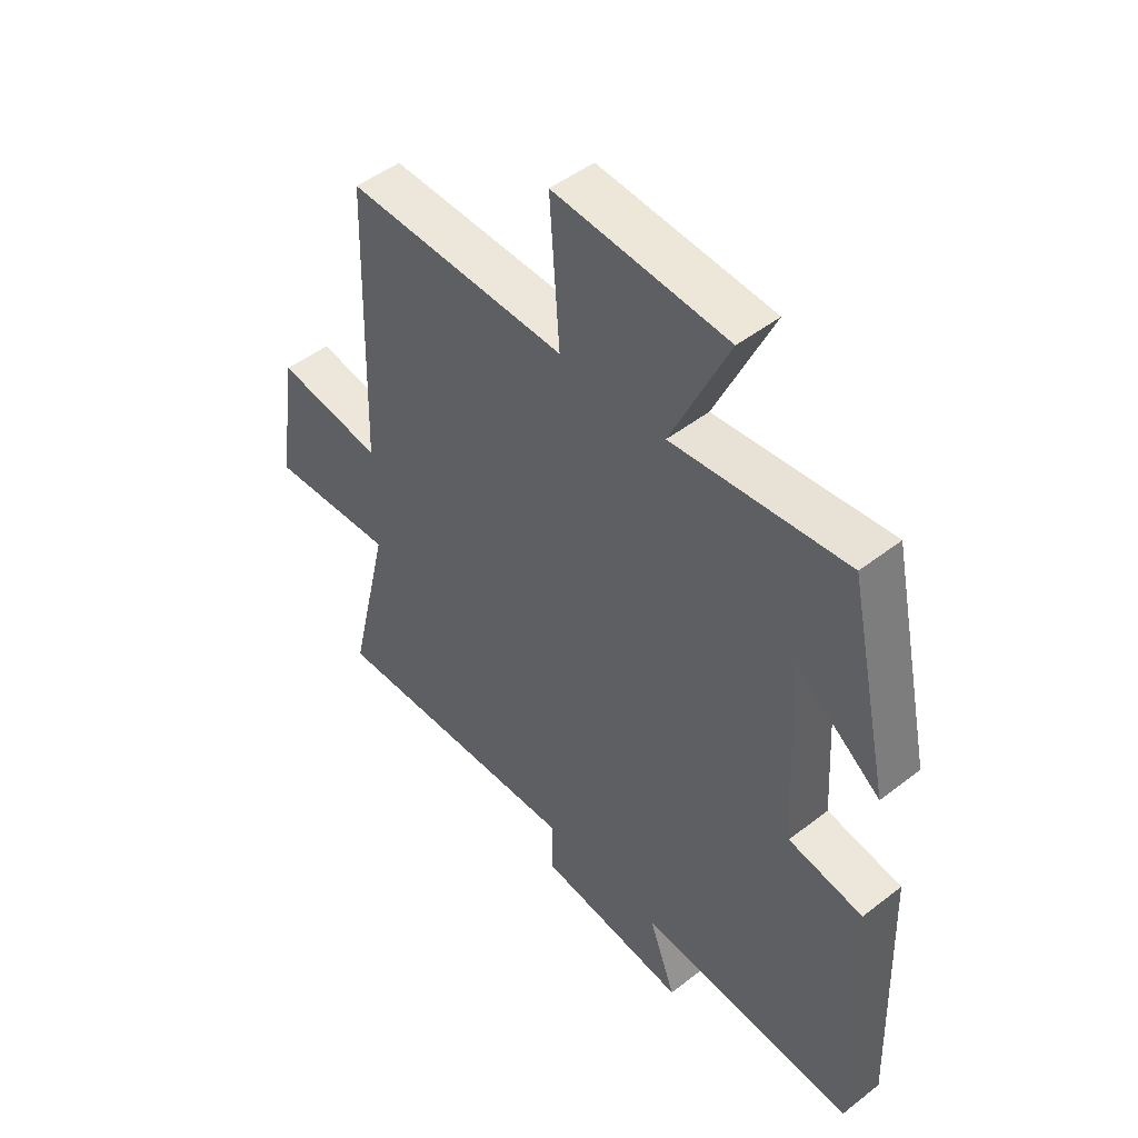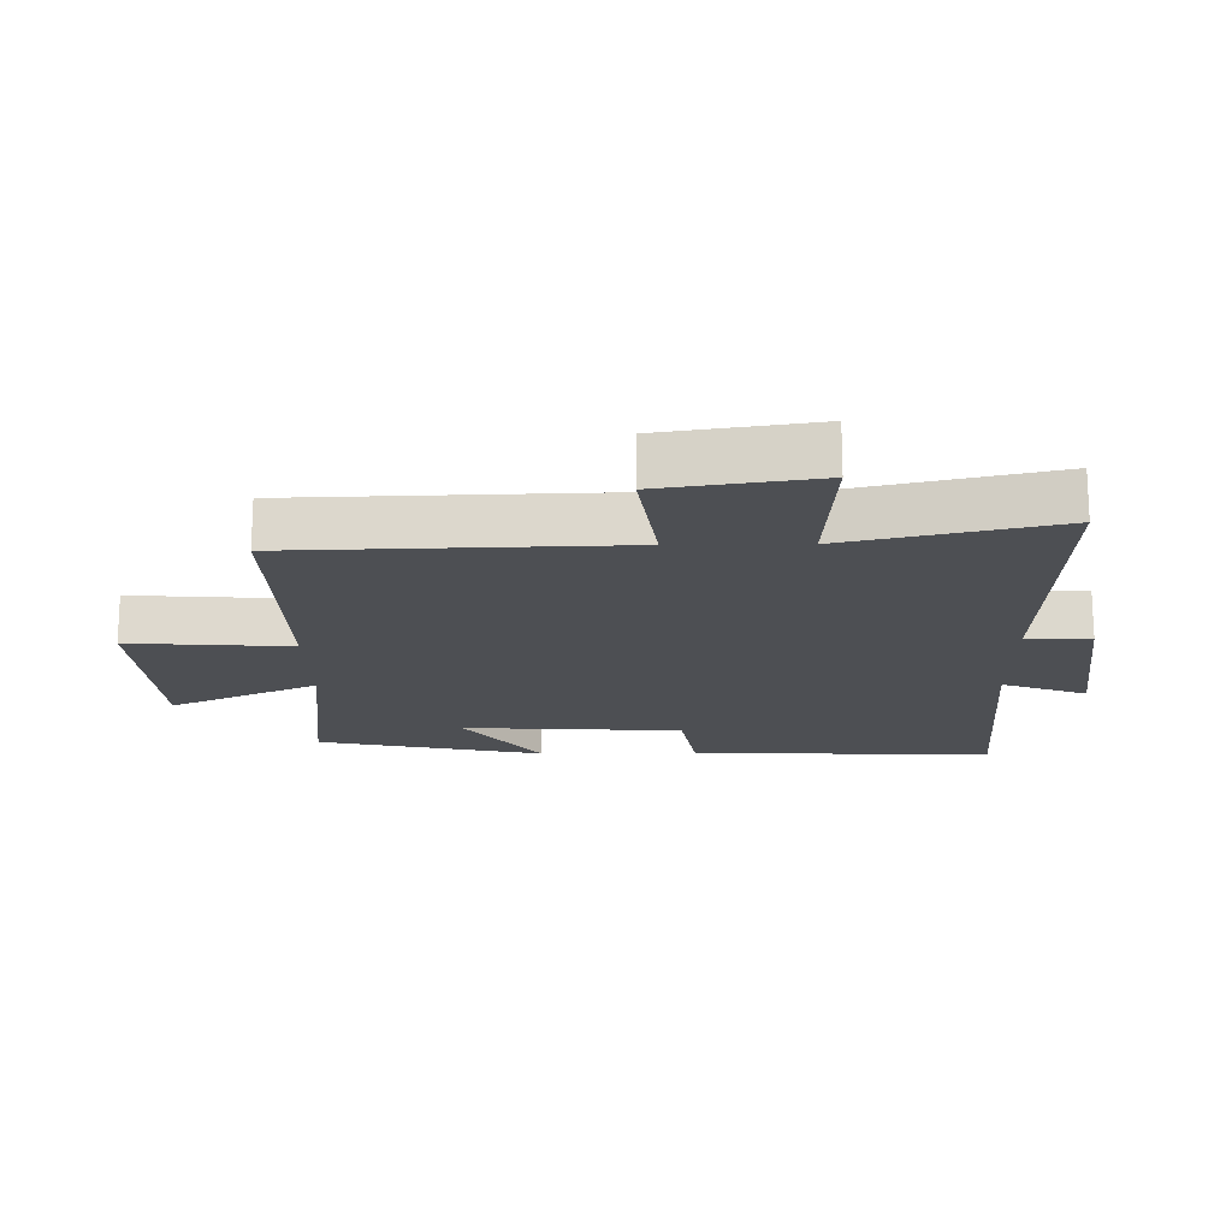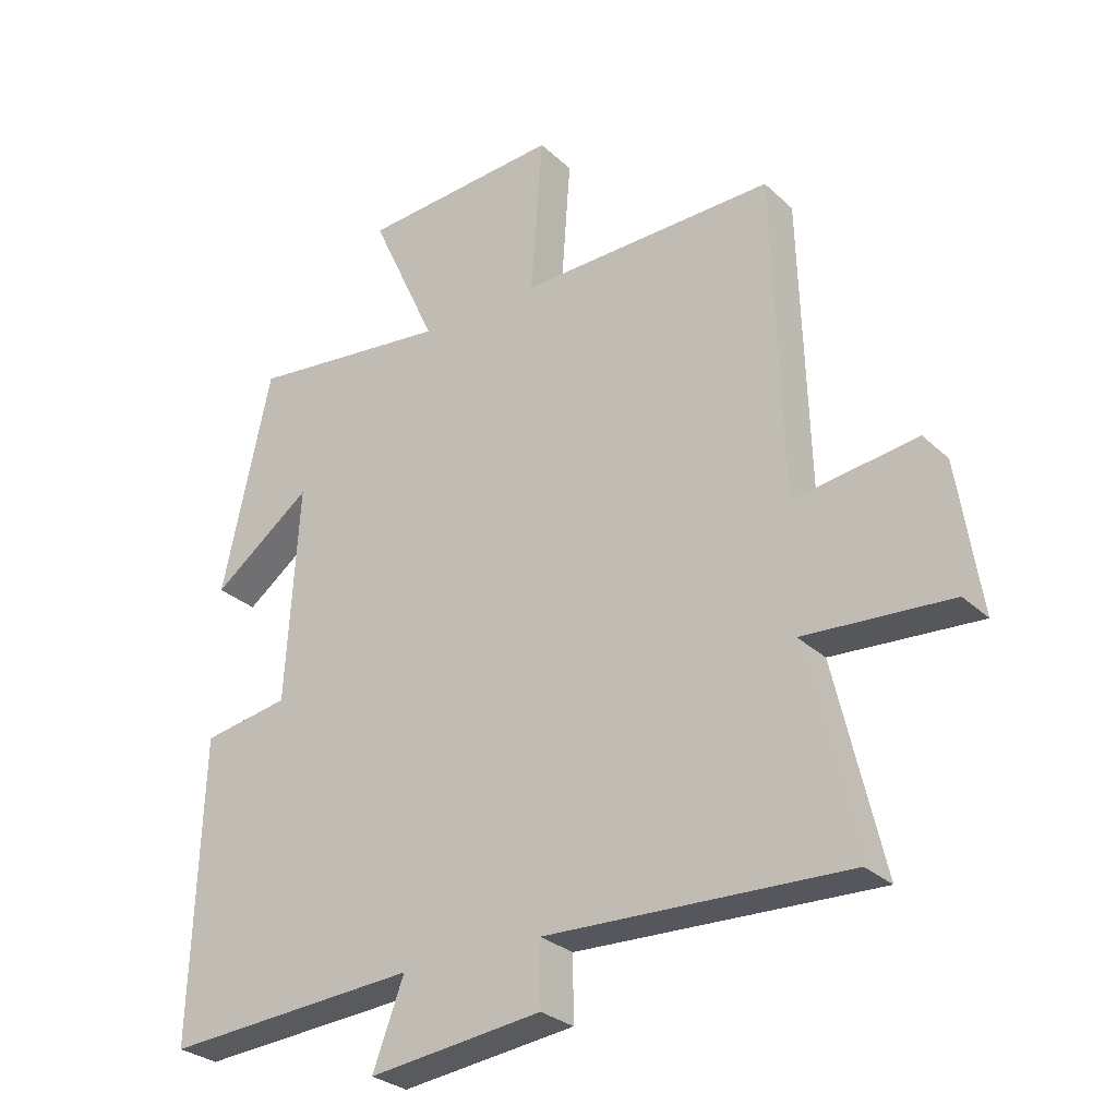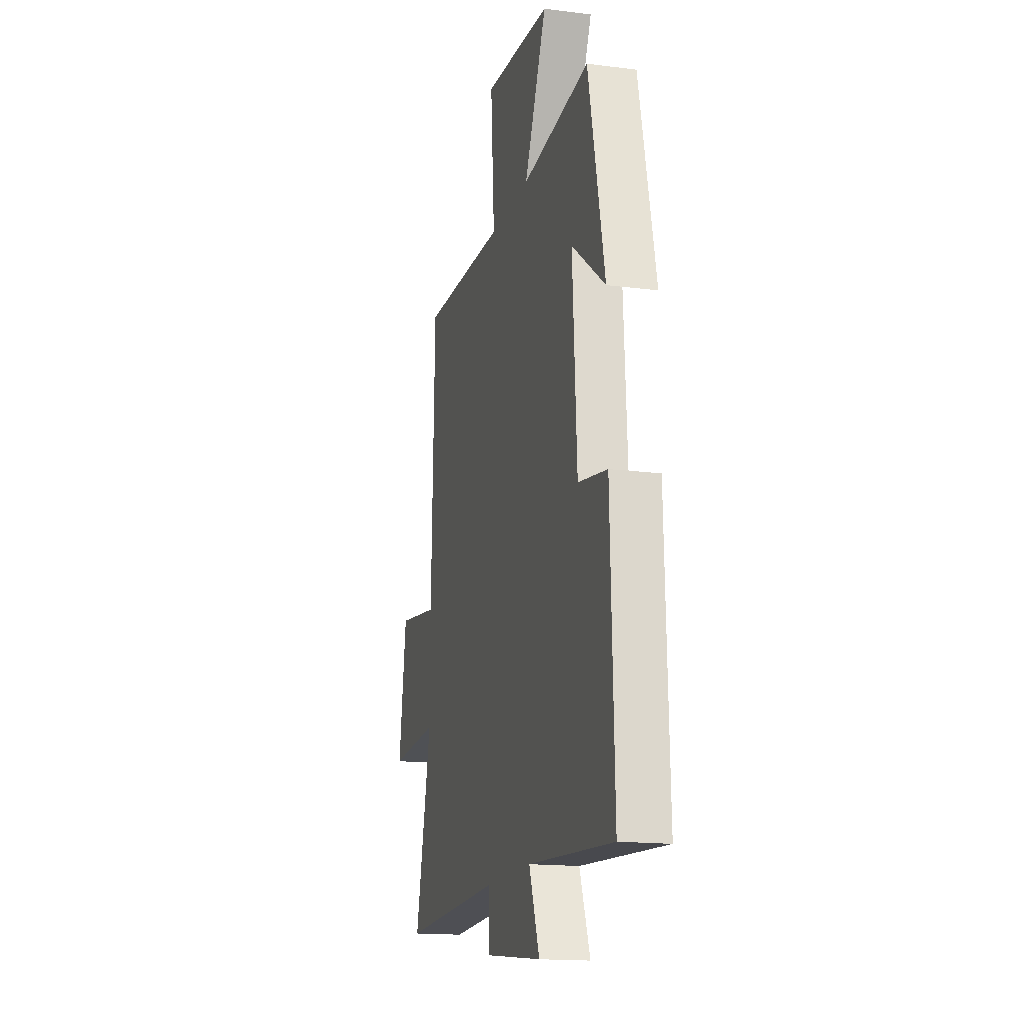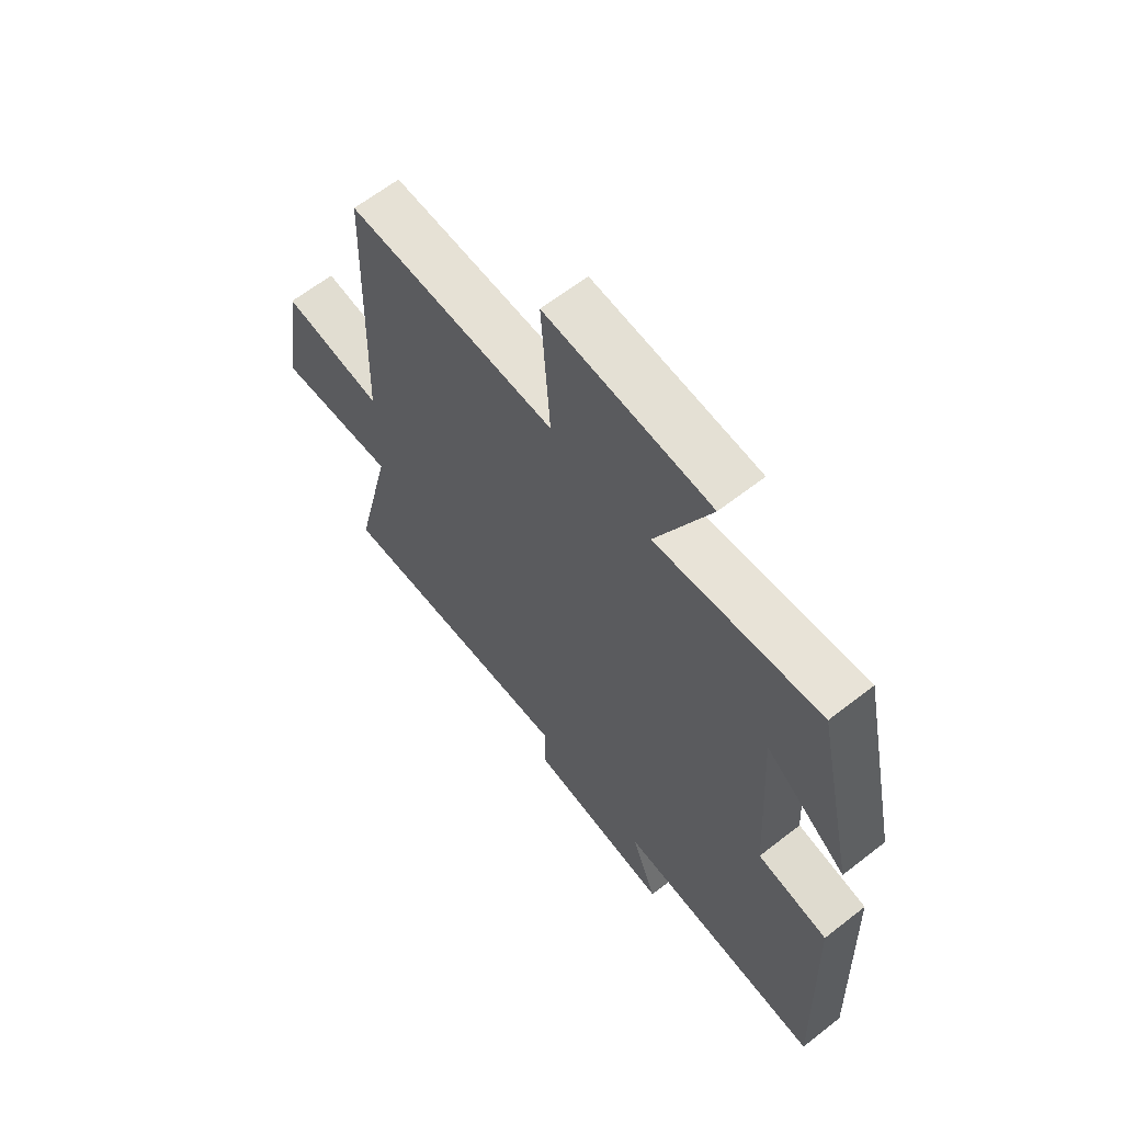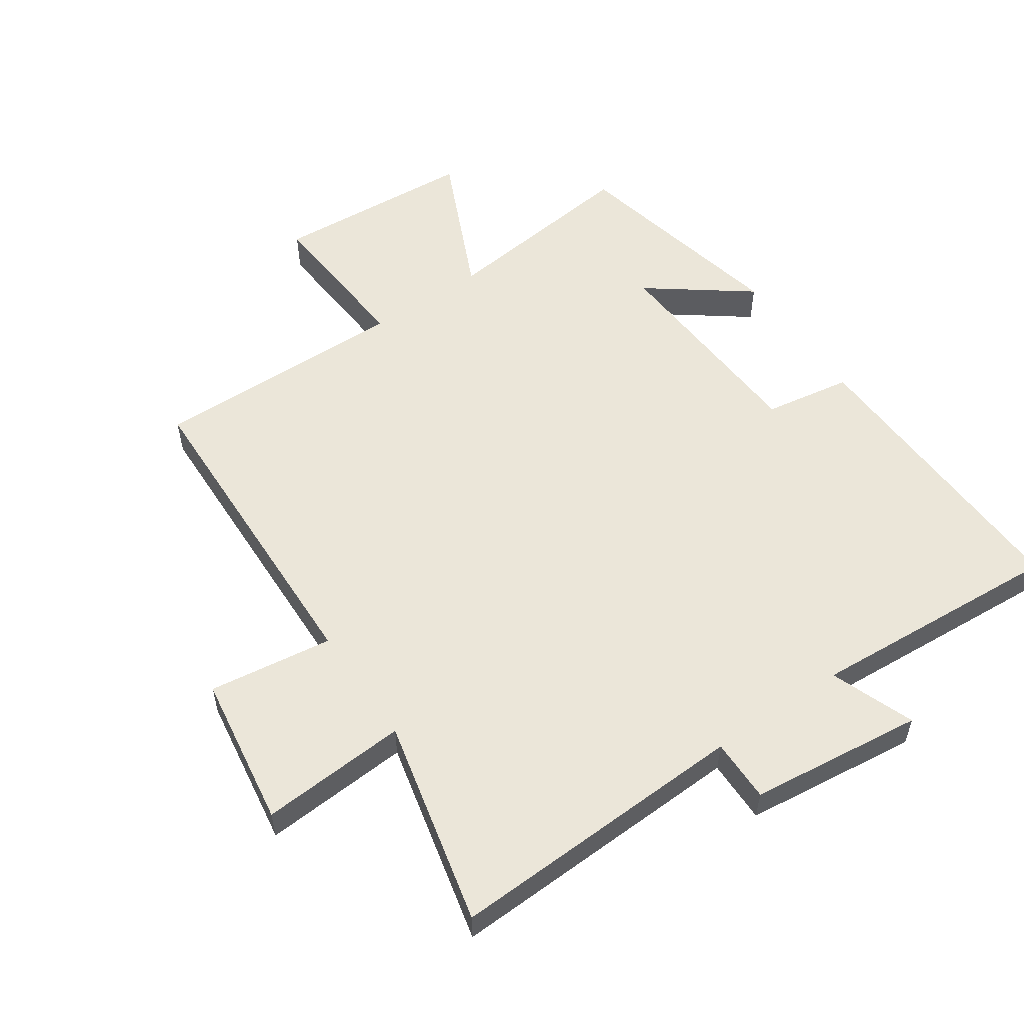
<metadata>
{"format":"obj","ext":"obj","renderer":"f3d","projection":"perspective","resolution":1024,"background":"white","views":[{"elev":48.5,"azim":-130.9,"up":"+Z"},{"elev":-17.9,"azim":90.8,"up":"+Y"},{"elev":-28.7,"azim":36.4,"up":"+Z"},{"elev":-16.3,"azim":-104.7,"up":"+Z"},{"elev":63.5,"azim":-128.3,"up":"+Z"},{"elev":55.5,"azim":145.5,"up":"+Y"}]}
</metadata>
<code>
v 0.485 0.07 0.508
v 0.5 0.07 0.001
v 0.694 0.07 0.028
v 0.73 0.07 -0.21
v 0.5 0.07 -0.195
v 0.575 0.07 -0.518
v 0.104 0.07 -0.5
v 0.105 0.07 -0.599
v -0.167 0.07 -0.631
v -0.118 0.07 -0.5
v -0.516 0.07 -0.527
v -0.5 0.07 -0.059
v -0.364 0.07 -0.036
v -0.344 0.07 0.304
v -0.5 0.07 0.187
v -0.424 0.07 0.536
v -0.108 0.07 0.5
v -0.212 0.07 0.728
v 0.102 0.07 0.75
v 0.084 0.07 0.5
v 0.485 0 0.508
v 0.5 0 0.001
v 0.694 0 0.028
v 0.73 0 -0.21
v 0.5 0 -0.195
v 0.575 0 -0.518
v 0.104 0 -0.5
v 0.105 0 -0.599
v -0.167 0 -0.631
v -0.118 0 -0.5
v -0.516 0 -0.527
v -0.5 0 -0.059
v -0.364 0 -0.036
v -0.344 0 0.304
v -0.5 0 0.187
v -0.424 0 0.536
v -0.108 0 0.5
v -0.212 0 0.728
v 0.102 0 0.75
v 0.084 0 0.5
f 17 18 19 20
f 14 15 16 17
f 13 14 17 20
f 10 11 12 13
f 20 1 2
f 13 20 2
f 10 13 2
f 7 8 9 10
f 5 6 7
f 10 2 3
f 7 10 3
f 5 7 3
f 3 4 5
f 40 39 38 37
f 37 36 35 34
f 40 37 34 33
f 33 32 31 30
f 22 21 40
f 22 40 33
f 22 33 30
f 30 29 28 27
f 27 26 25
f 23 22 30
f 23 30 27
f 23 27 25
f 25 24 23
f 1 21 22 2
f 2 22 23 3
f 3 23 24 4
f 4 24 25 5
f 5 25 26 6
f 6 26 27 7
f 7 27 28 8
f 8 28 29 9
f 9 29 30 10
f 10 30 31 11
f 11 31 32 12
f 12 32 33 13
f 13 33 34 14
f 14 34 35 15
f 15 35 36 16
f 16 36 37 17
f 17 37 38 18
f 18 38 39 19
f 19 39 40 20
f 20 40 21 1

</code>
